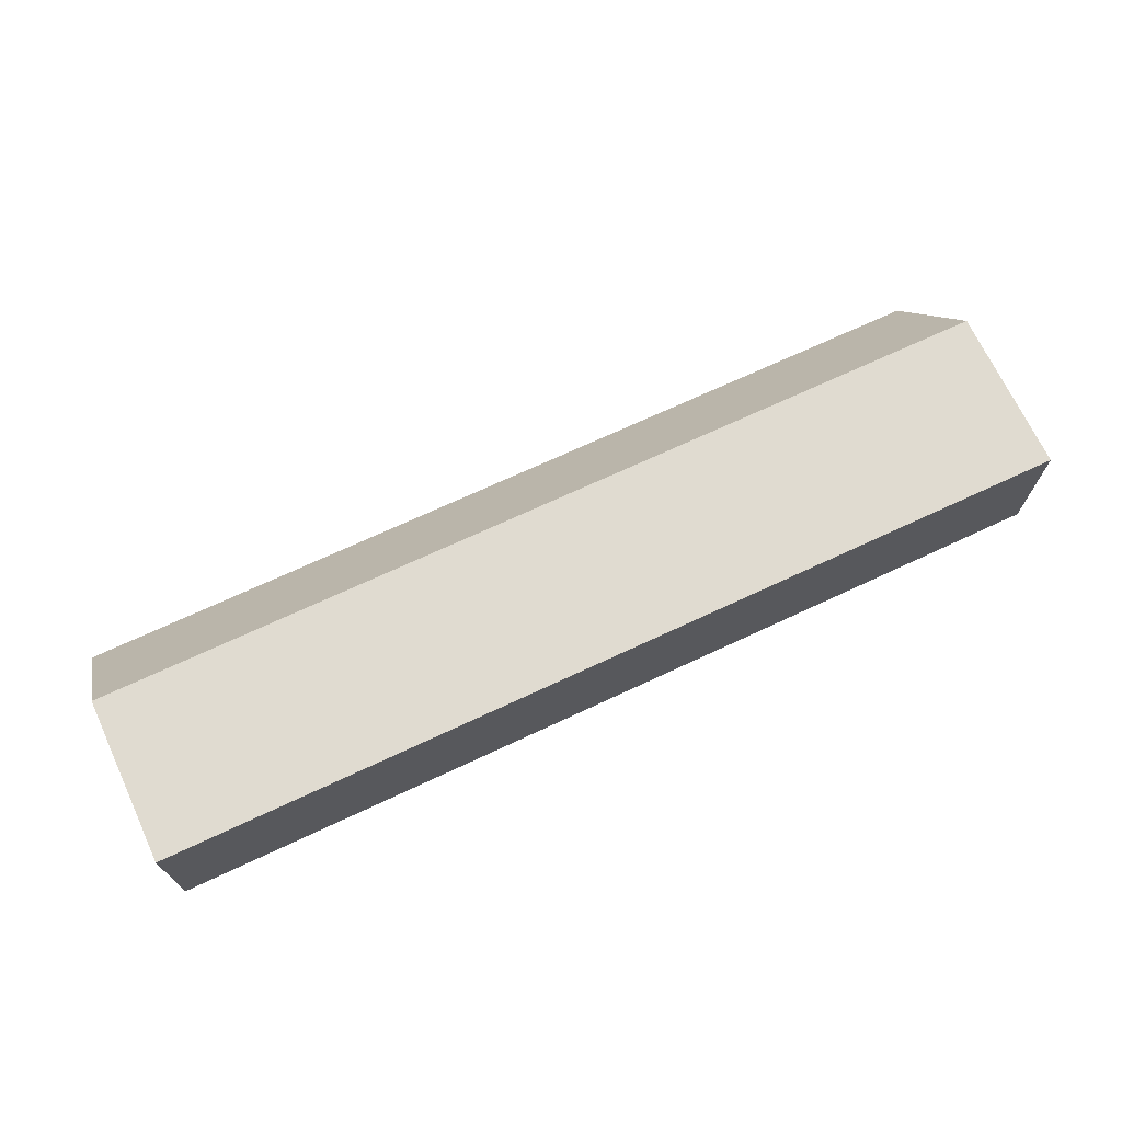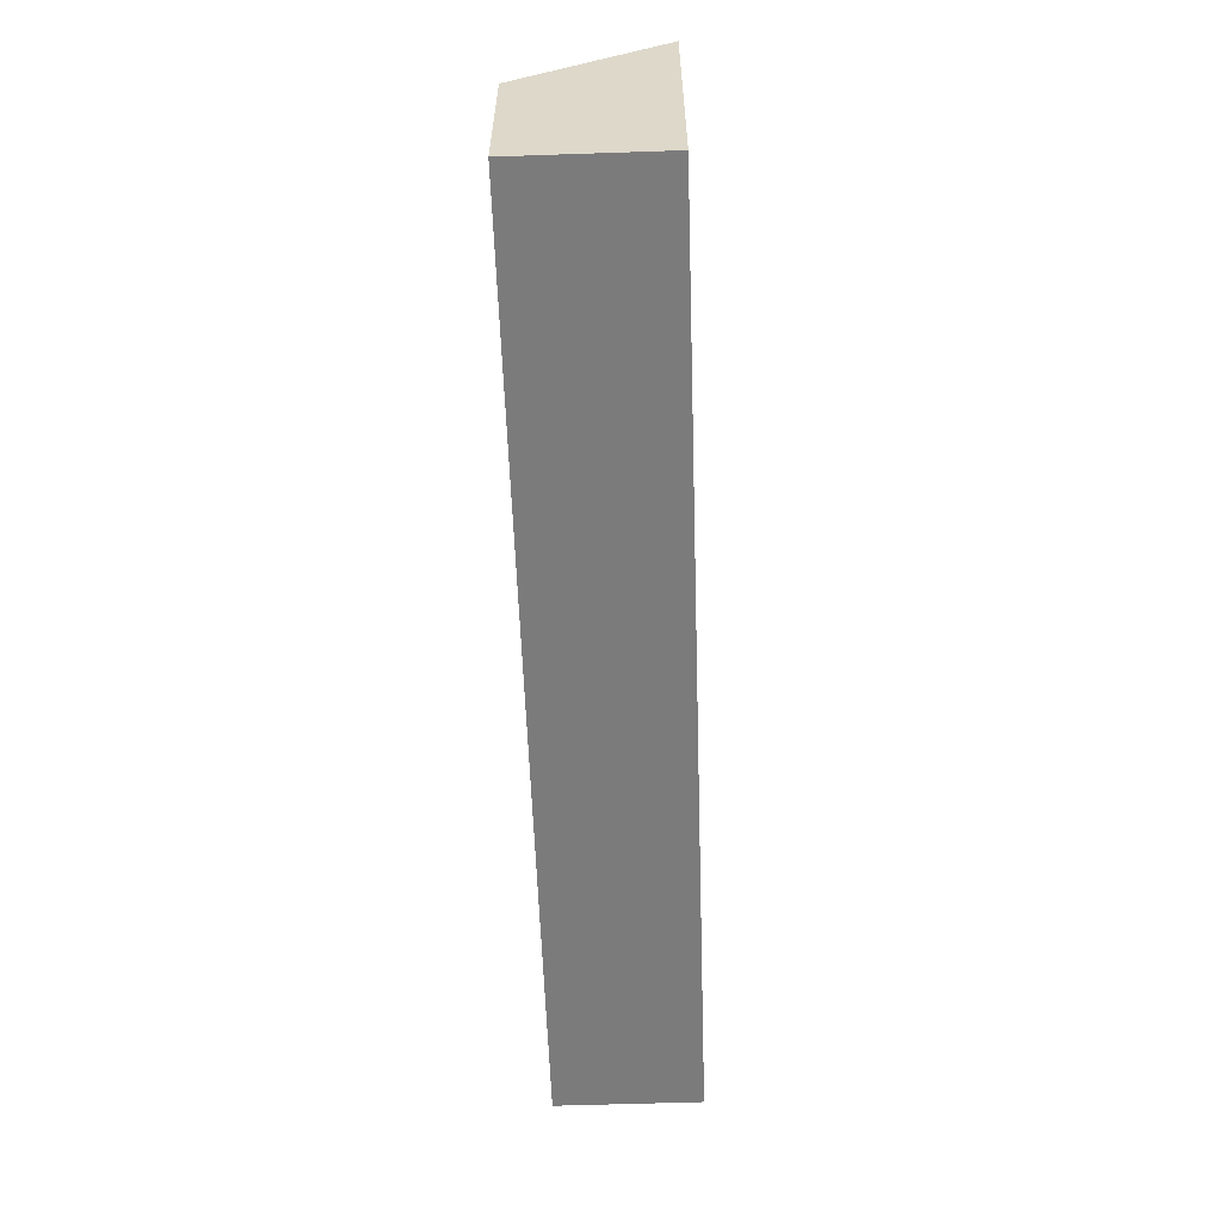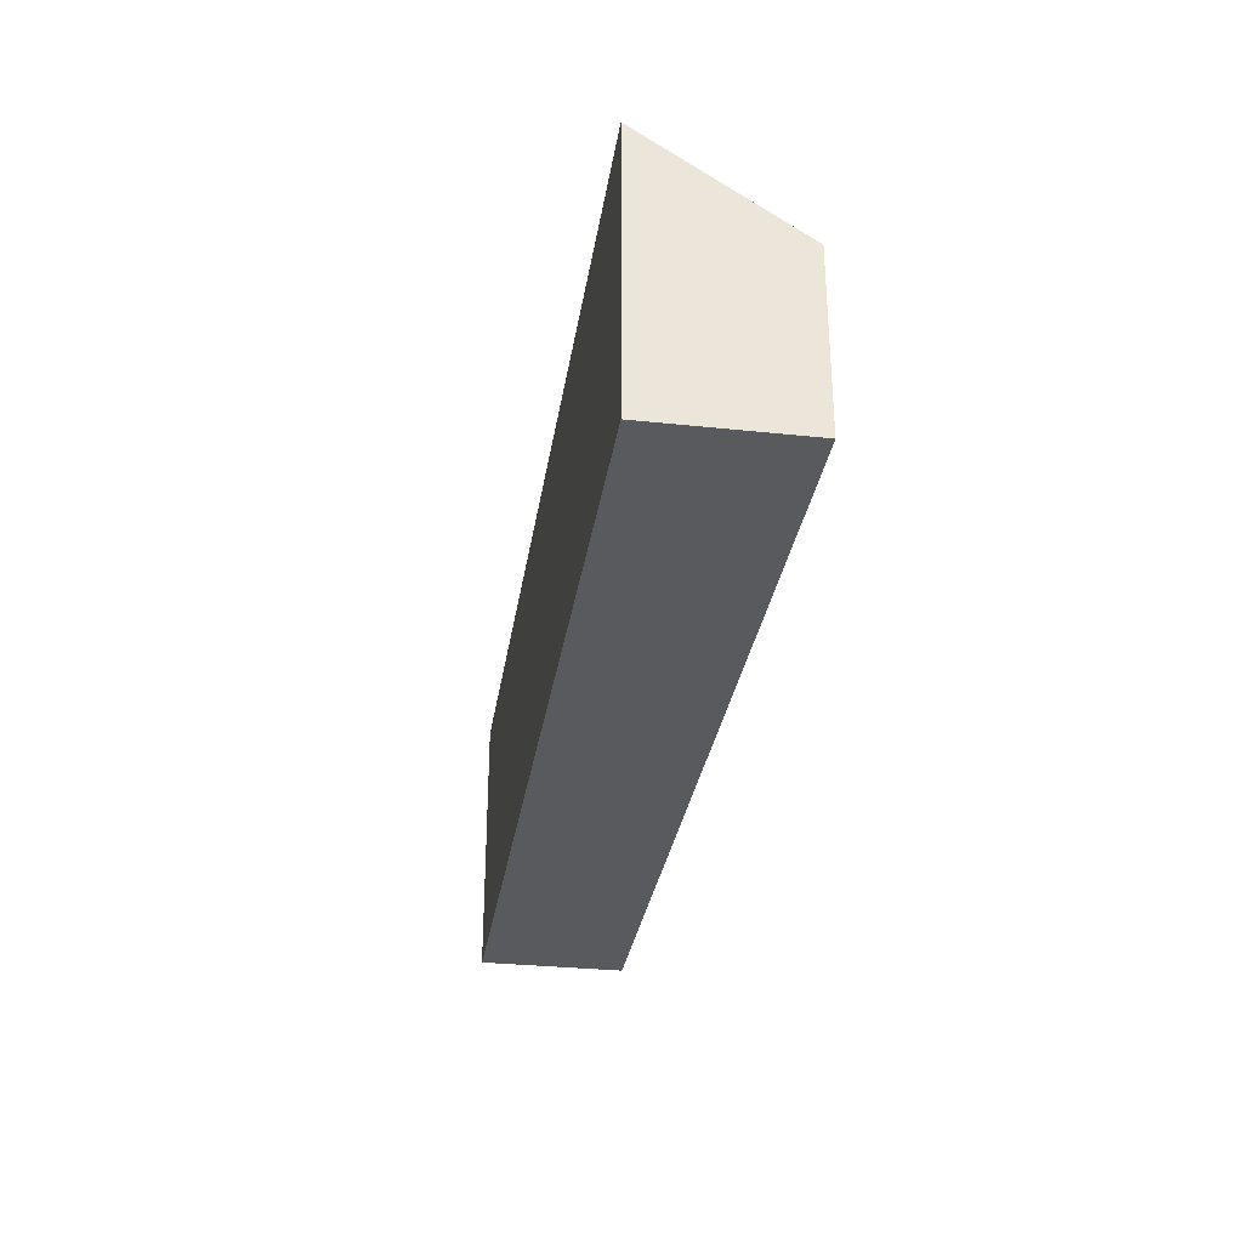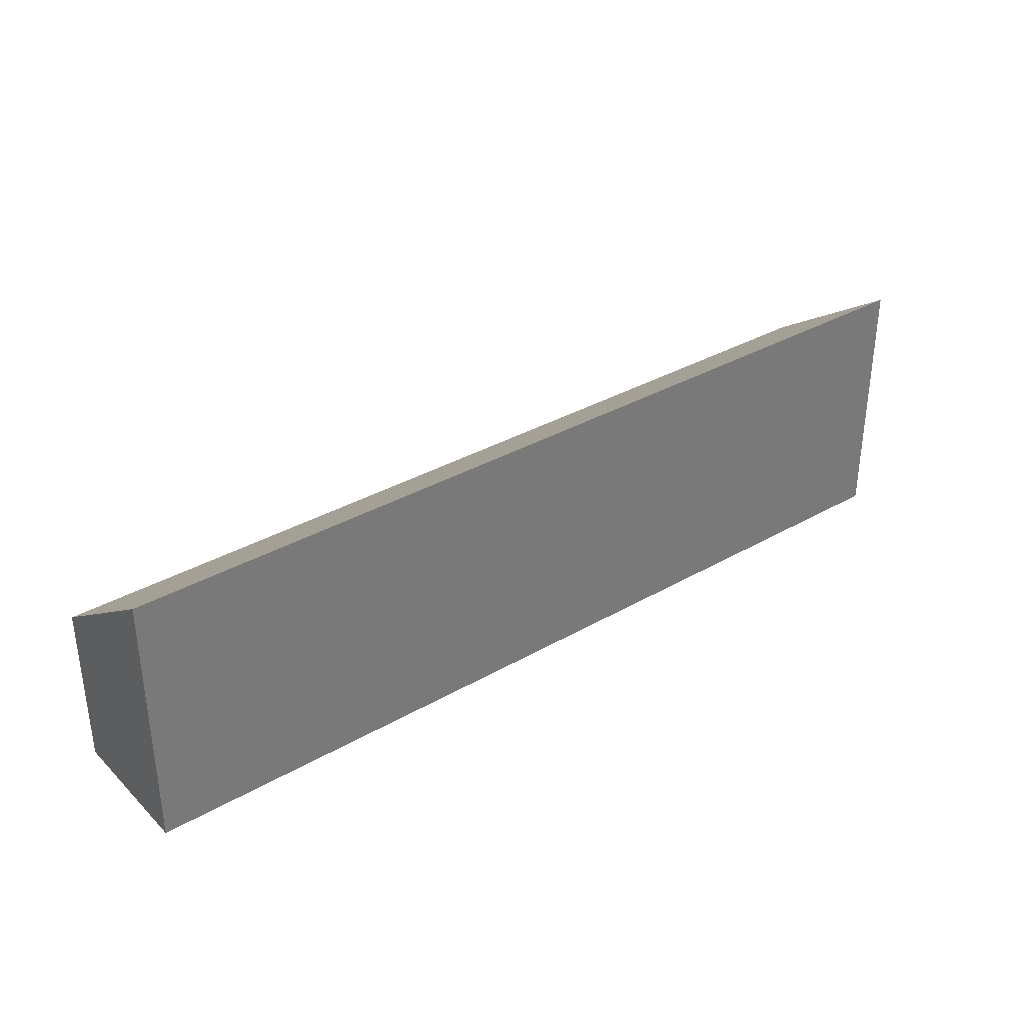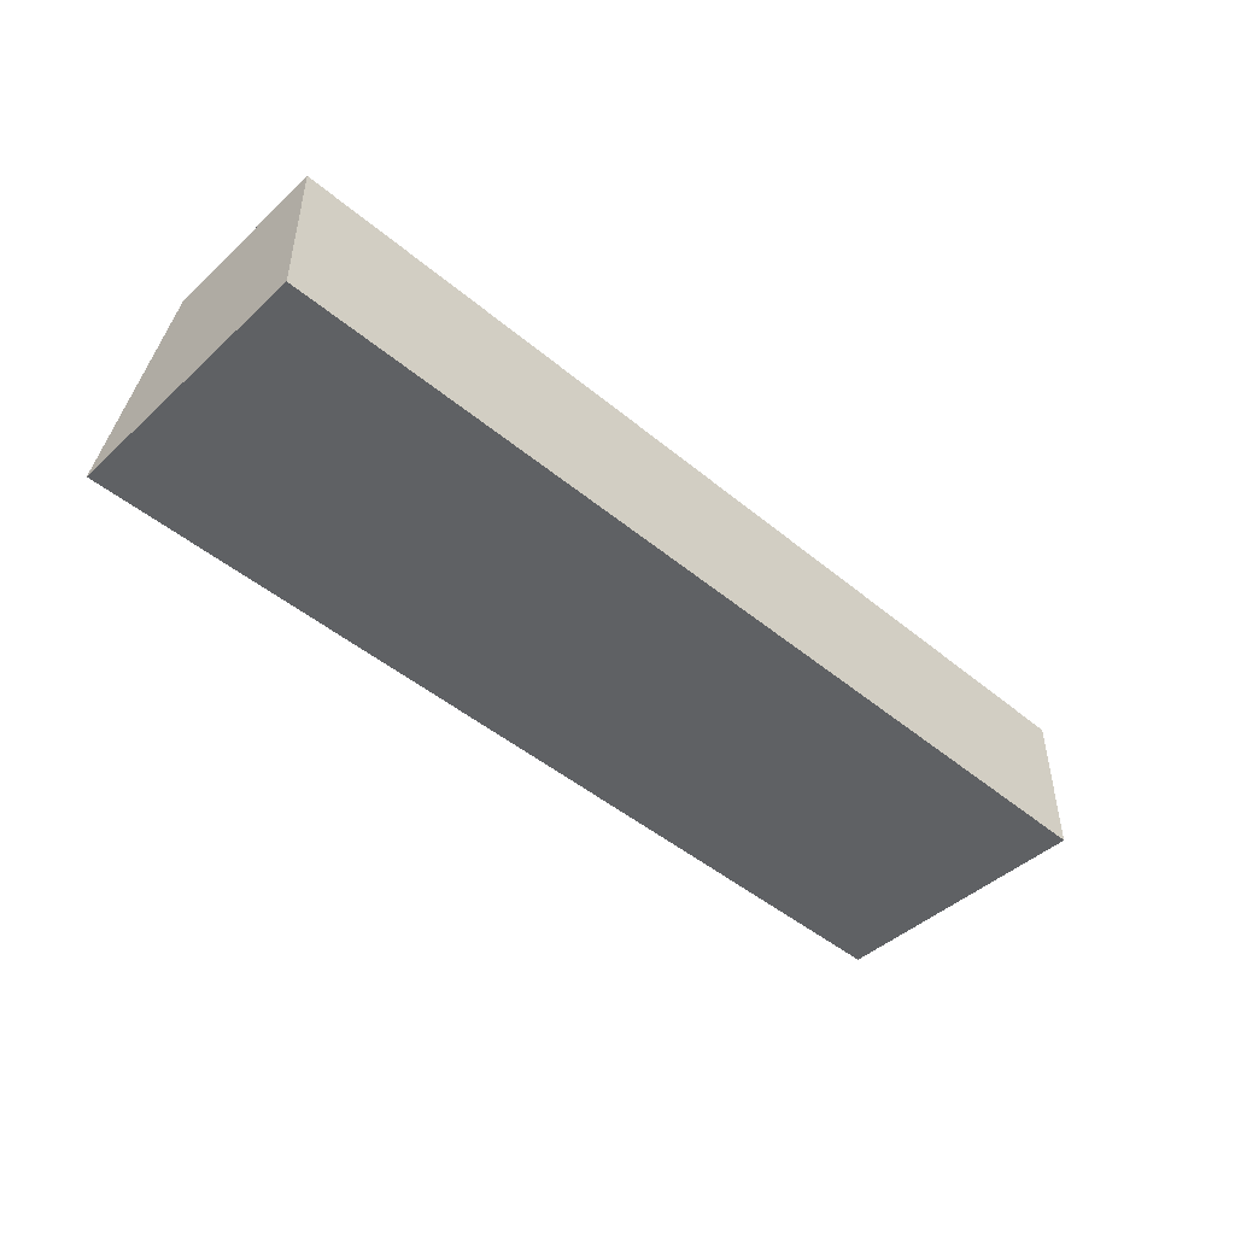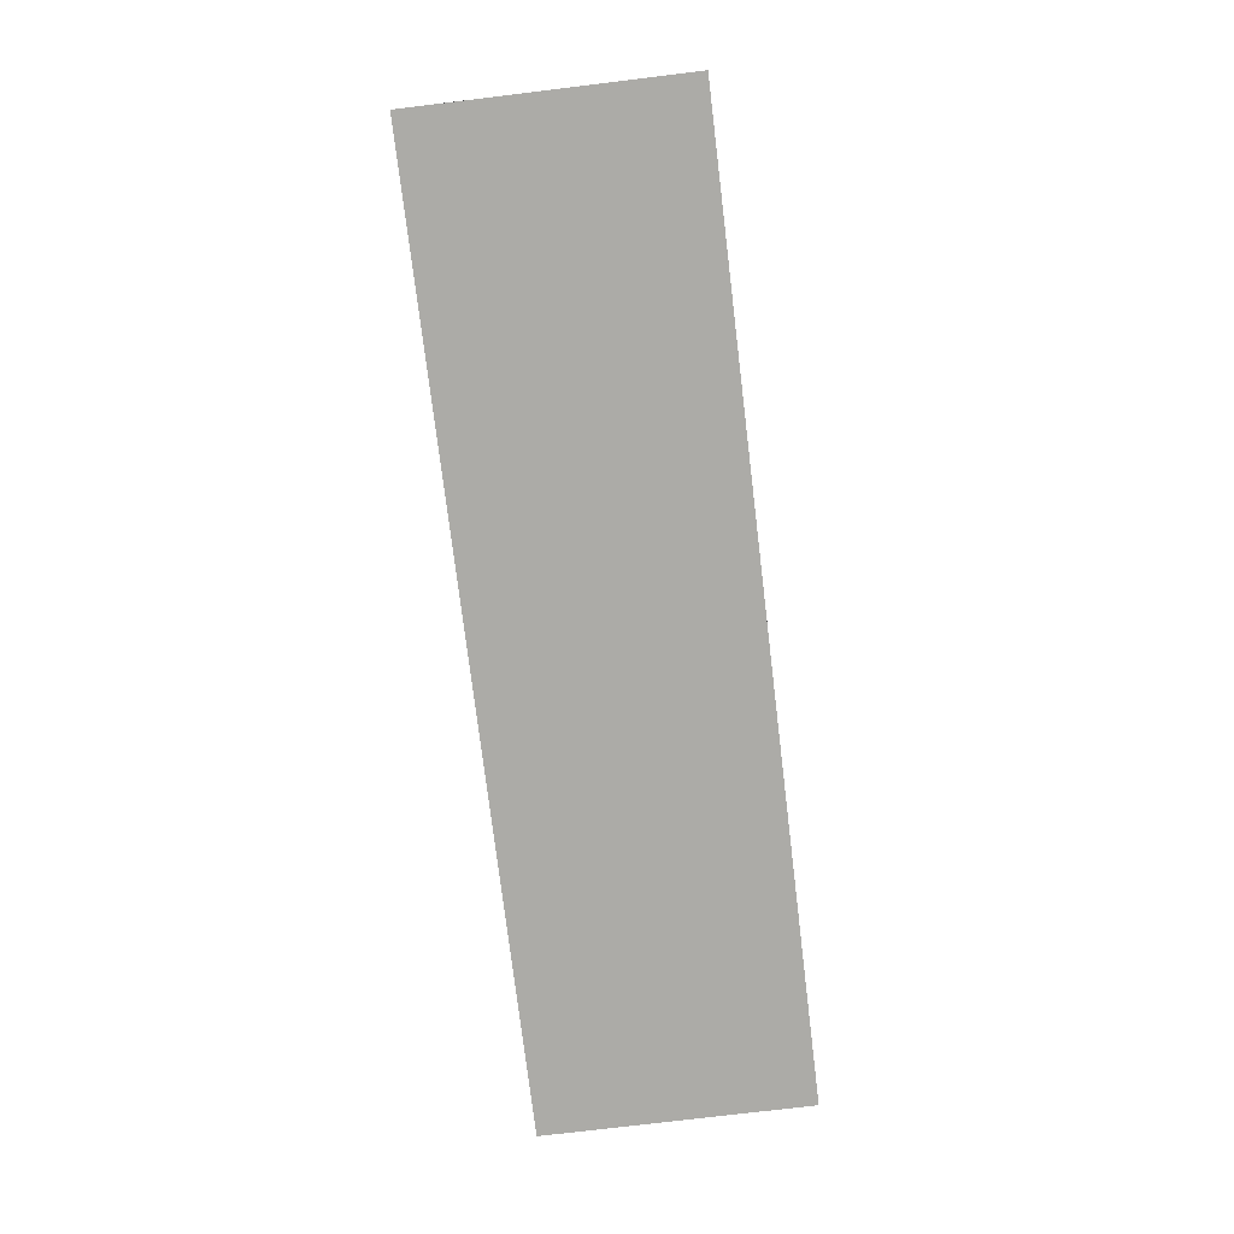
<metadata>
{"format":"obj","ext":"obj","renderer":"f3d","projection":"perspective","resolution":1024,"background":"white","views":[{"elev":69.9,"azim":-25.1,"up":"+Z"},{"elev":-58.4,"azim":92.0,"up":"+Y"},{"elev":-31.2,"azim":-98.7,"up":"+Y"},{"elev":34.1,"azim":142.2,"up":"+Y"},{"elev":-45.8,"azim":-43.8,"up":"+Z"},{"elev":-76.2,"azim":-83.1,"up":"+Z"}]}
</metadata>
<code>
g pb_Mesh392452
v -8 20 -45
v -47 20 -45
v -8 27 -45
v -47 27 -45
v -47 20 -45
v -47 20 -51
v -47 27 -45
v -47 31 -51
v -47 20 -51
v -8 20 -51
v -47 31 -51
v -8 31 -51
v -8 20 -51
v -8 20 -45
v -8 31 -51
v -8 27 -45
v -8 27 -45
v -47 27 -45
v -8 31 -51
v -47 31 -51
v -8 20 -51
v -47 20 -51
v -8 20 -45
v -47 20 -45
g pb_Mesh392452_0
f 3 2 1
f 3 4 2
f 7 6 5
f 7 8 6
f 11 10 9
f 11 12 10
f 15 14 13
f 15 16 14
f 19 18 17
f 19 20 18
f 23 22 21
f 23 24 22

</code>
